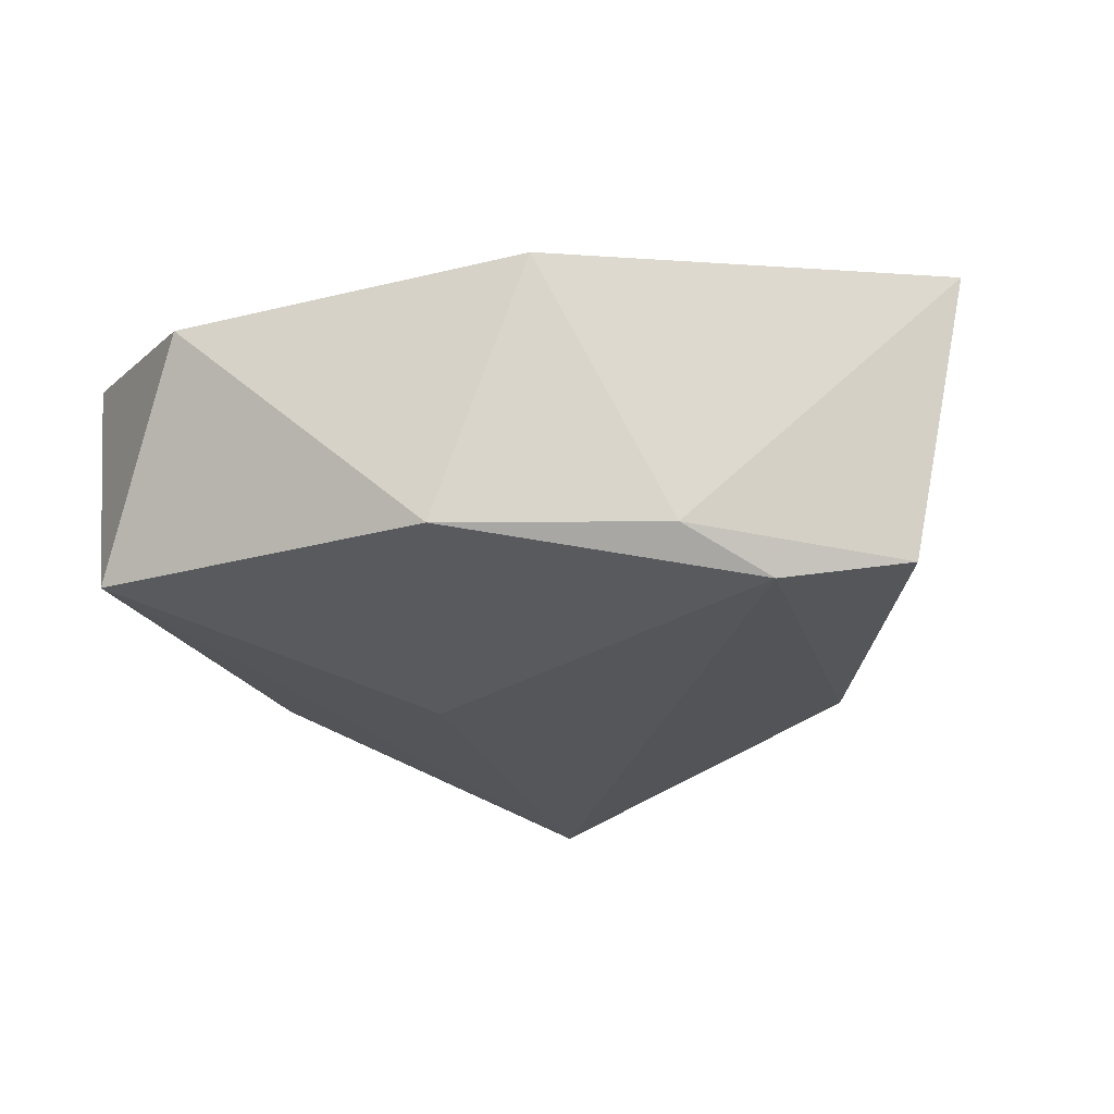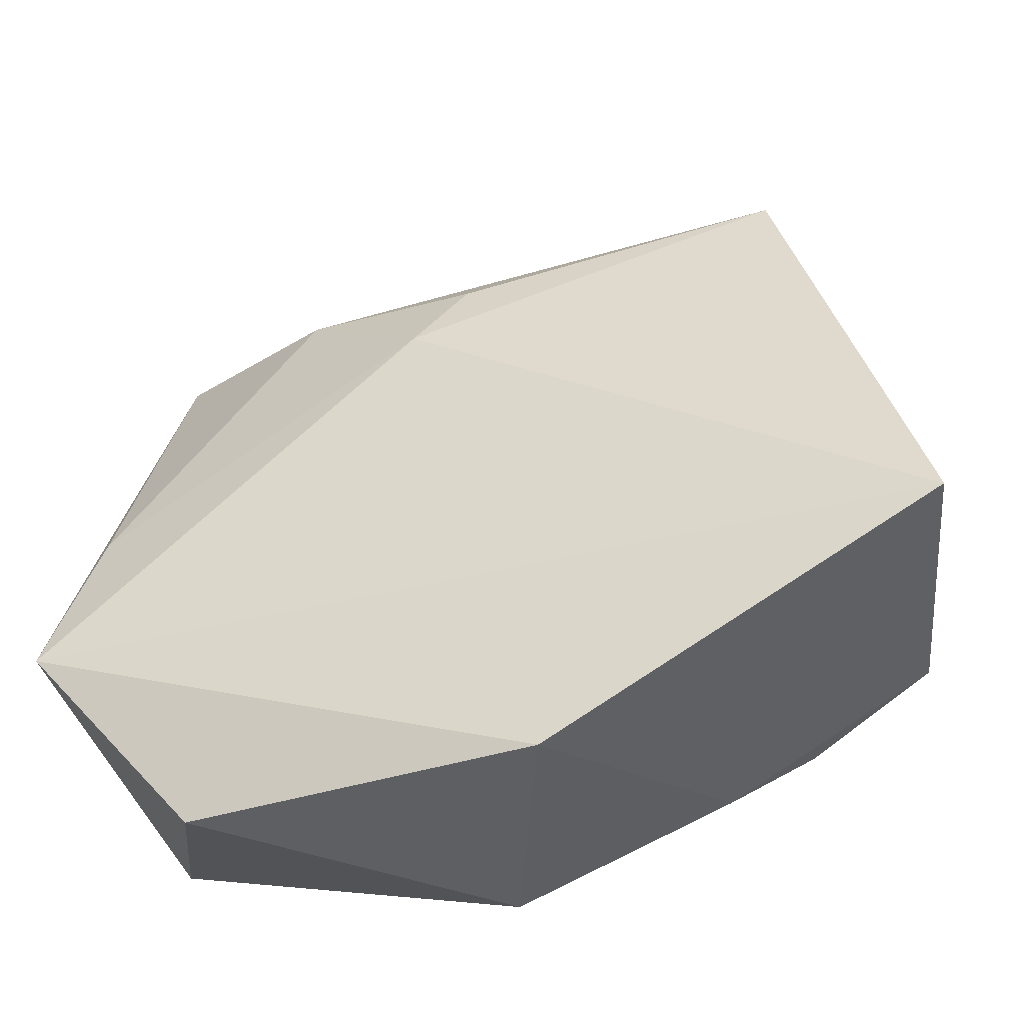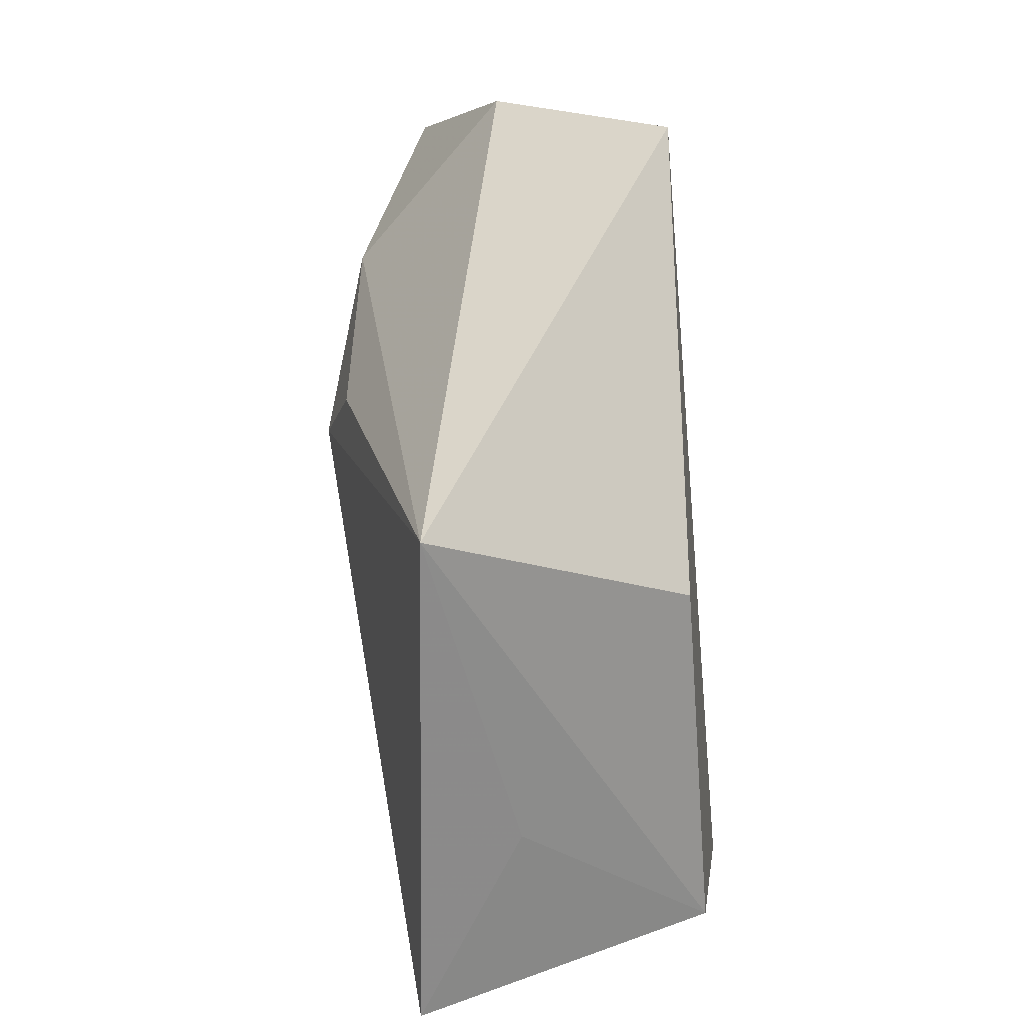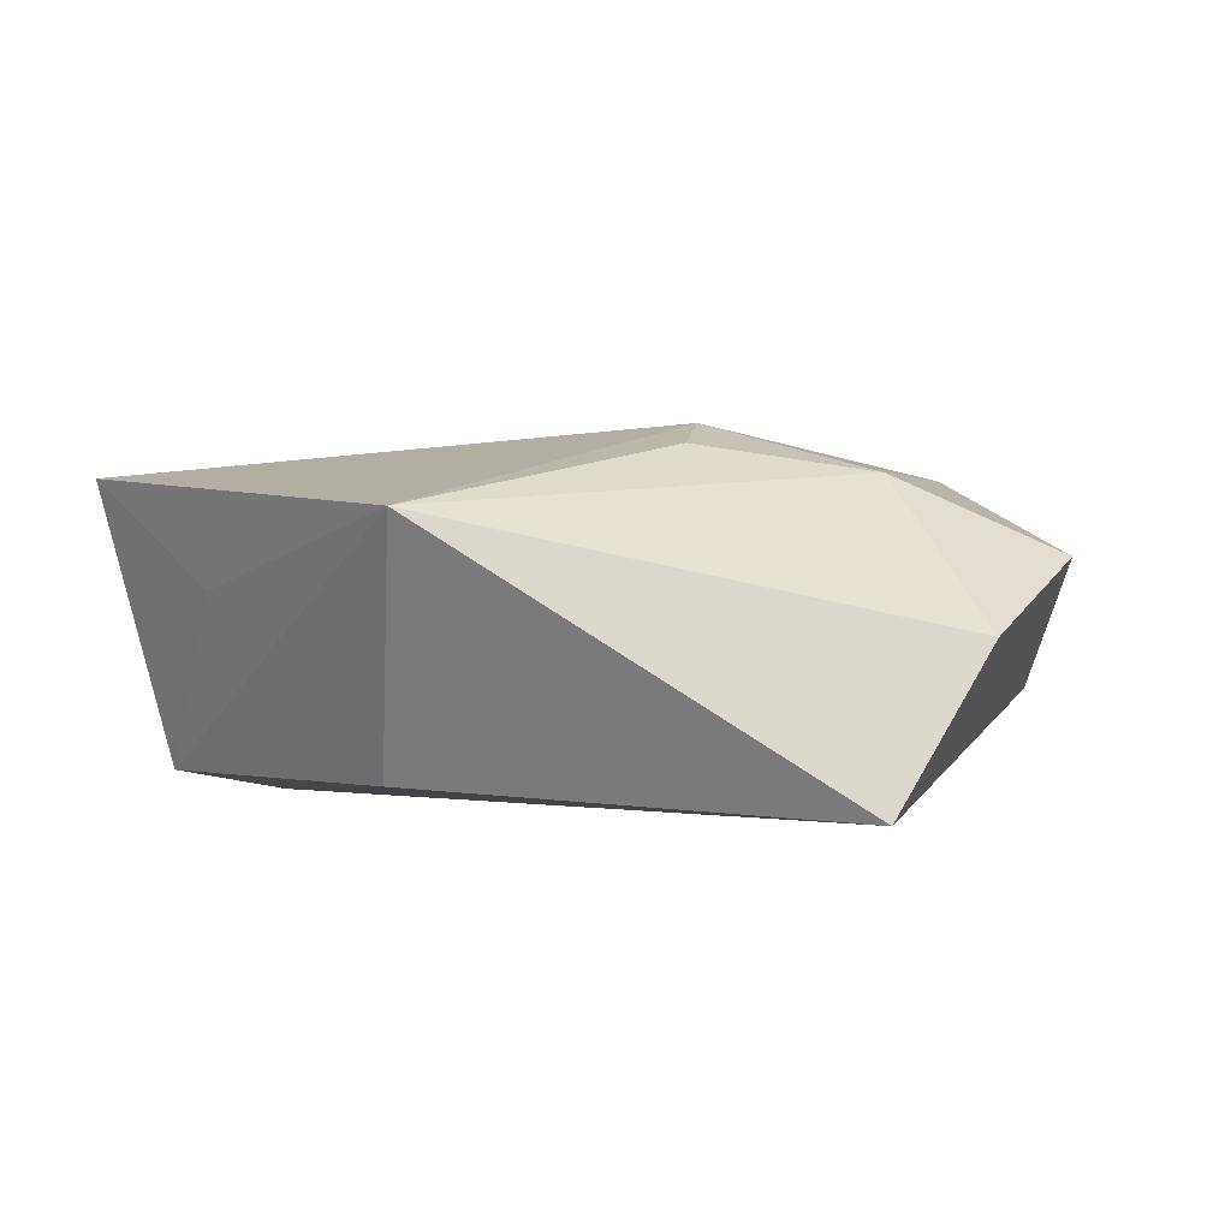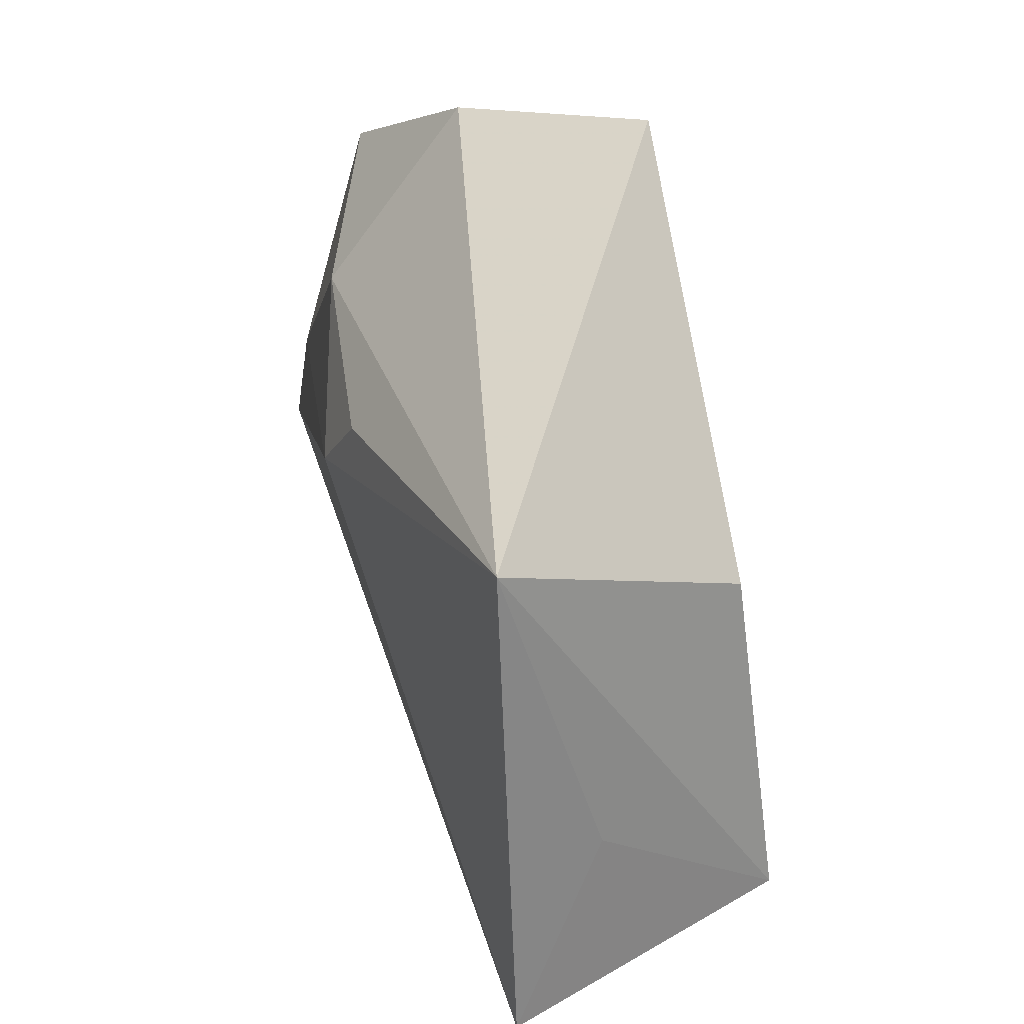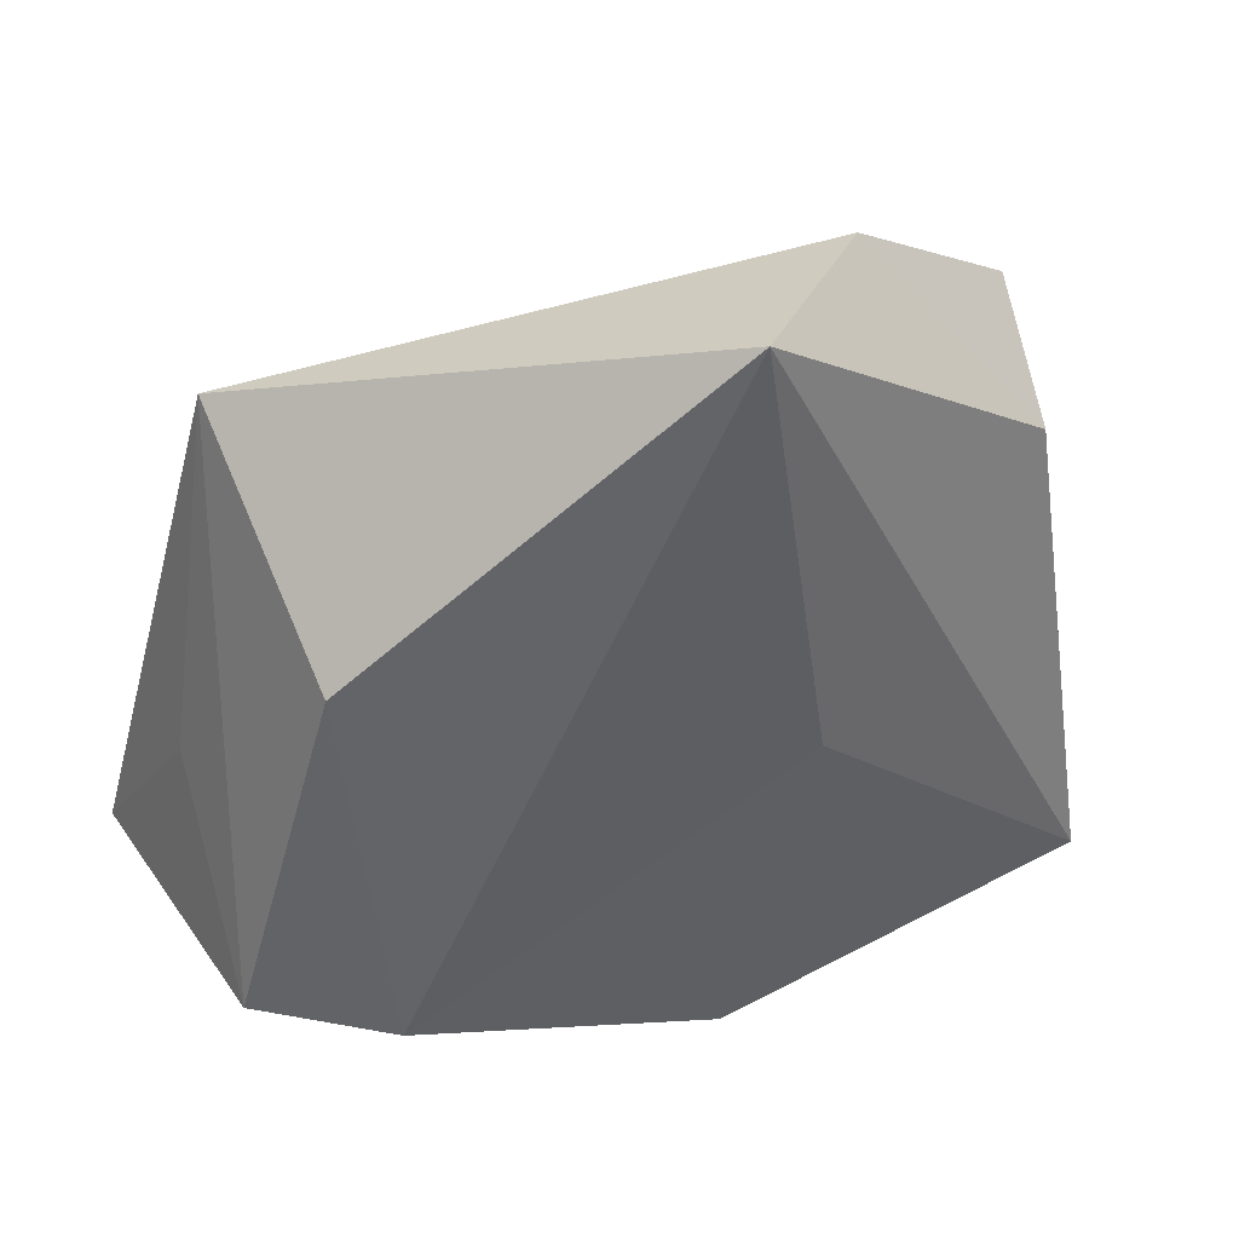
<metadata>
{"format":"obj","ext":"obj","renderer":"f3d","projection":"perspective","resolution":1024,"background":"white","views":[{"elev":-28.5,"azim":11.0,"up":"+Z"},{"elev":-46.9,"azim":18.1,"up":"+Y"},{"elev":40.9,"azim":84.4,"up":"+Y"},{"elev":3.3,"azim":155.7,"up":"+Z"},{"elev":44.2,"azim":73.0,"up":"+Y"},{"elev":45.7,"azim":162.4,"up":"+Y"}]}
</metadata>
<code>
v -0.03573 -0.02234 -0.01267
v -0.002811 -0.03211 -0.01474
v 0.03761 -0.01529 -0.01377
v -0.03213 0.02745 0.00635
v 0.01793 -0.02612 -0.01352
v 0.02814 0.01621 -0.01224
v -0.0408 -0.01525 0.01342
v 0.006682 -0.03533 0.009672
v 0.04373 -0.01925 0.01315
v -0.0266 -0.03315 0.007093
v -0.004699 0.04313 -0.01399
v -0.01529 0.02347 0.01374
v 0.03157 0.02742 0.0112
v 0.03785 -0.002458 0.003366
v -0.01685 0.03939 0.0003523
v 0.02546 -0.0202 -0.01674
v -0.03576 -0.001004 0.0128
v 0.001893 0.01948 0.01628
v -0.002804 0.01211 0.01812
v -0.009916 0.00273 -0.01621
v -0.03131 0.02124 -0.005763
f 6 11 13
f 6 16 11
f 13 11 15
f 11 16 20
f 20 1 11
f 11 1 21
f 21 15 11
f 4 15 21
f 7 4 21
f 21 1 7
f 2 20 16
f 1 20 2
f 16 6 3
f 3 6 13
f 19 9 13
f 7 9 19
f 7 1 10
f 1 2 10
f 5 2 16
f 16 3 5
f 5 3 9
f 13 9 14
f 14 3 13
f 9 3 14
f 17 4 7
f 7 19 17
f 8 5 9
f 2 5 8
f 8 10 2
f 8 9 7
f 7 10 8
f 18 19 13
f 12 15 4
f 19 18 12
f 12 18 13
f 13 15 12
f 4 17 12
f 12 17 19

</code>
